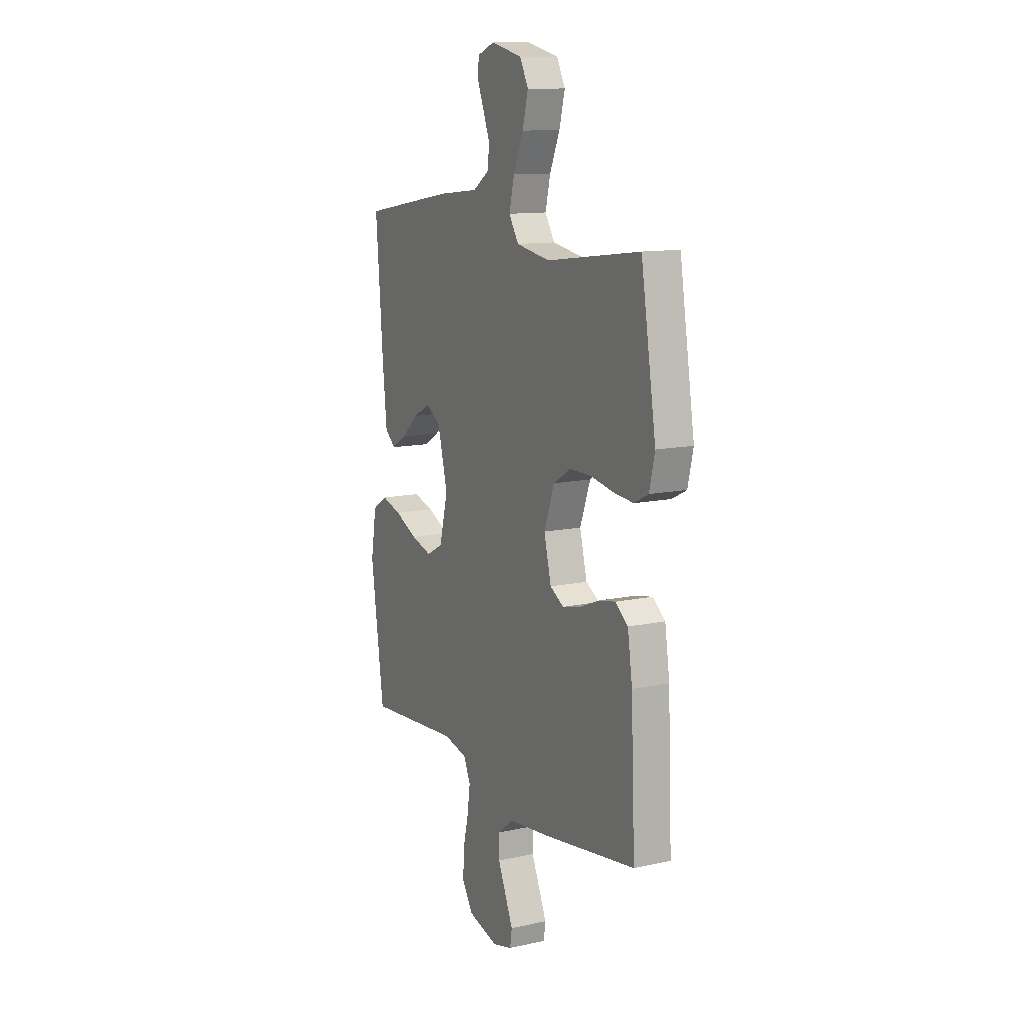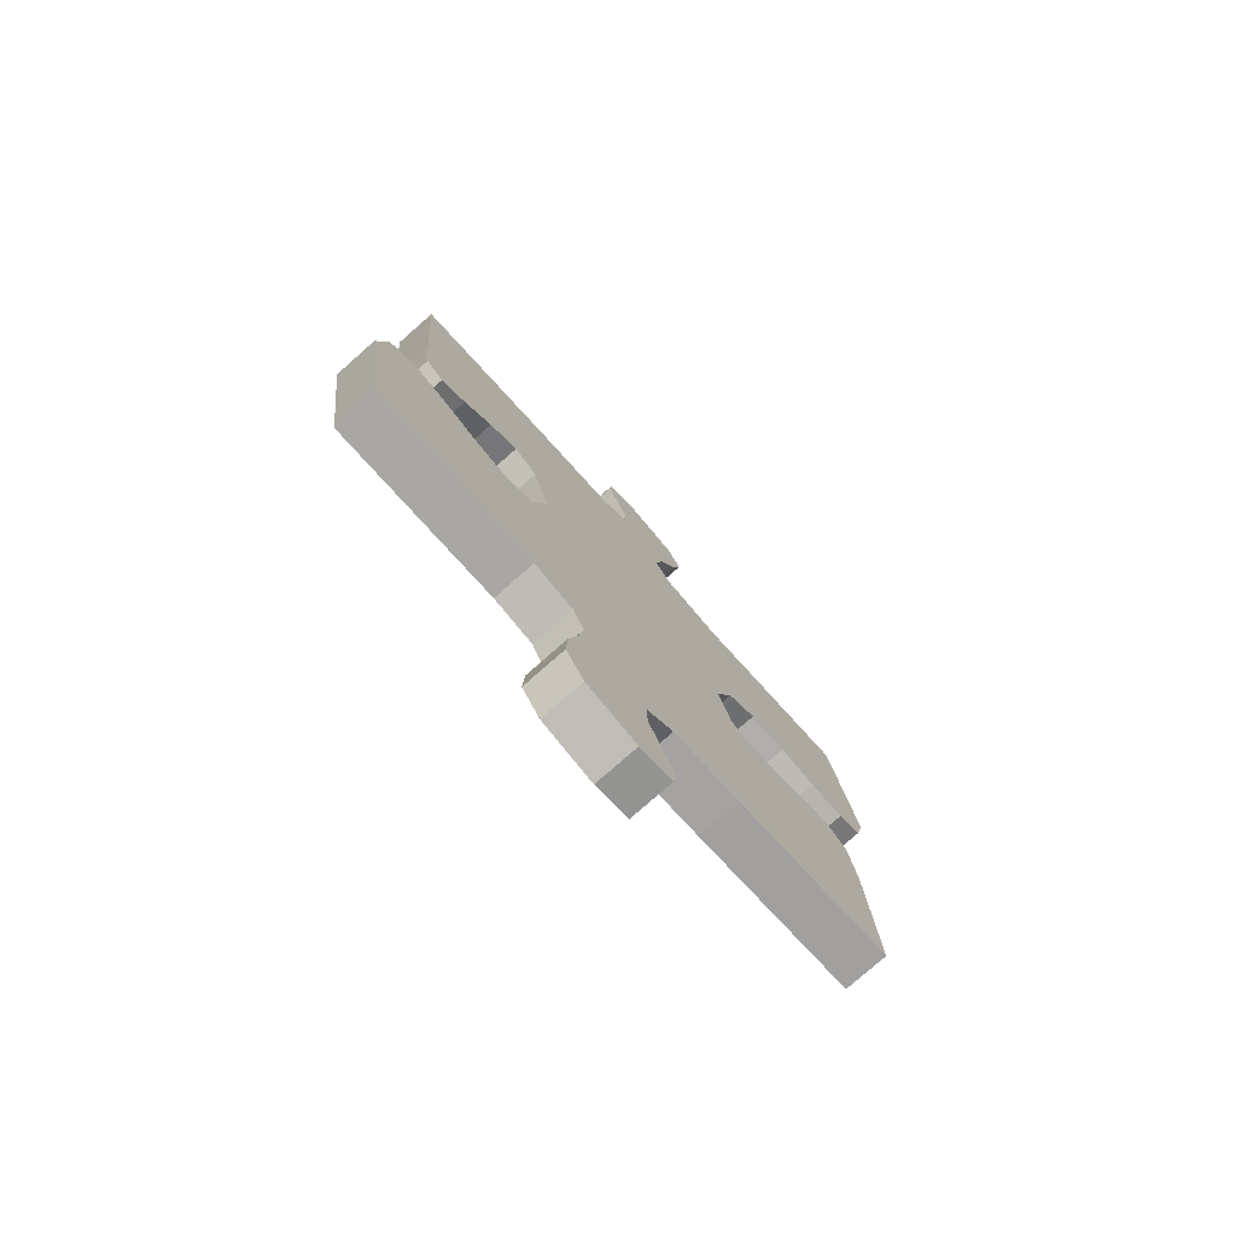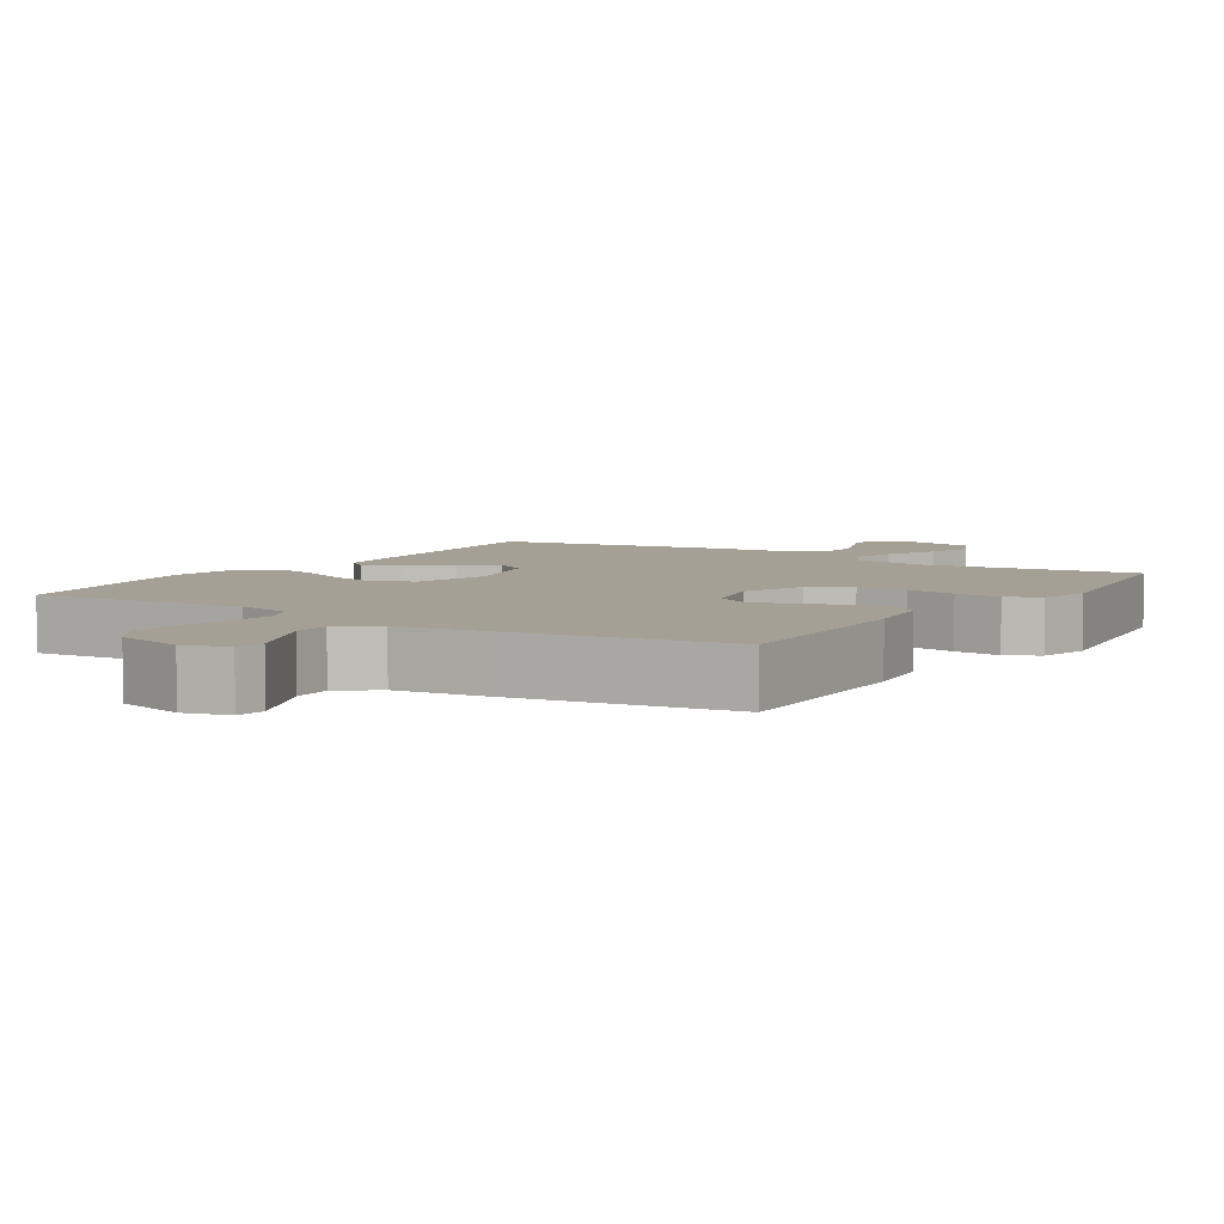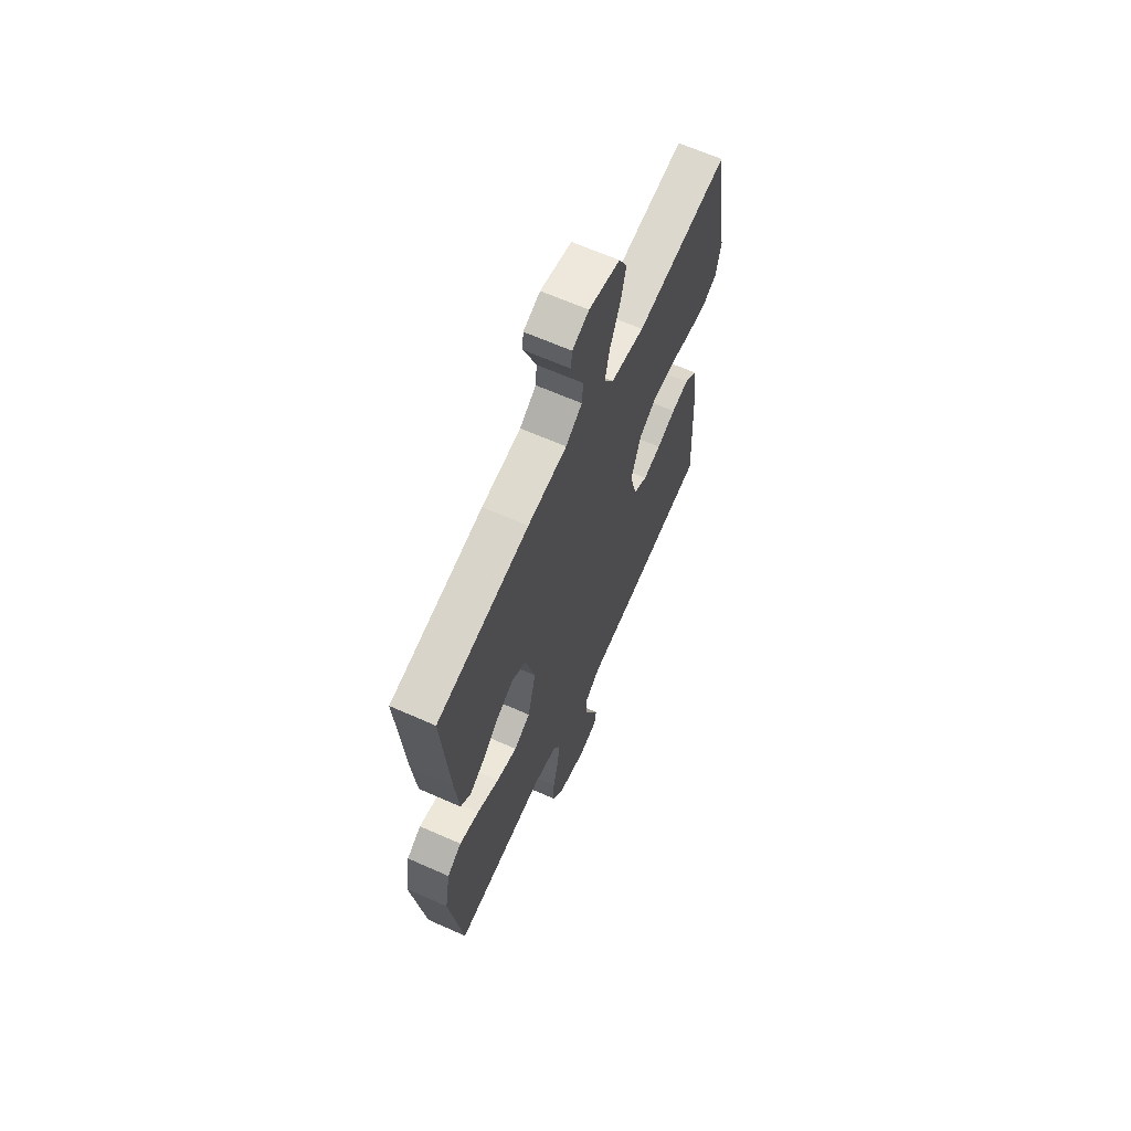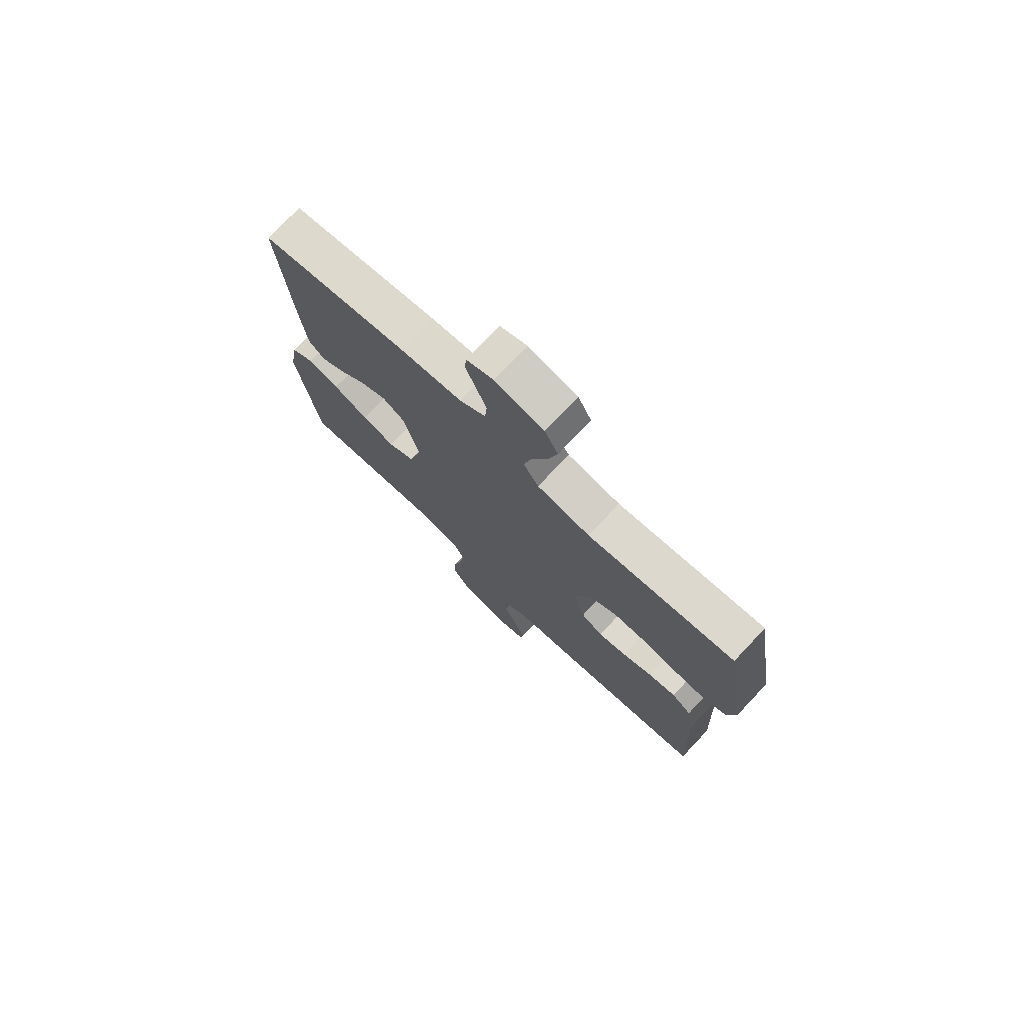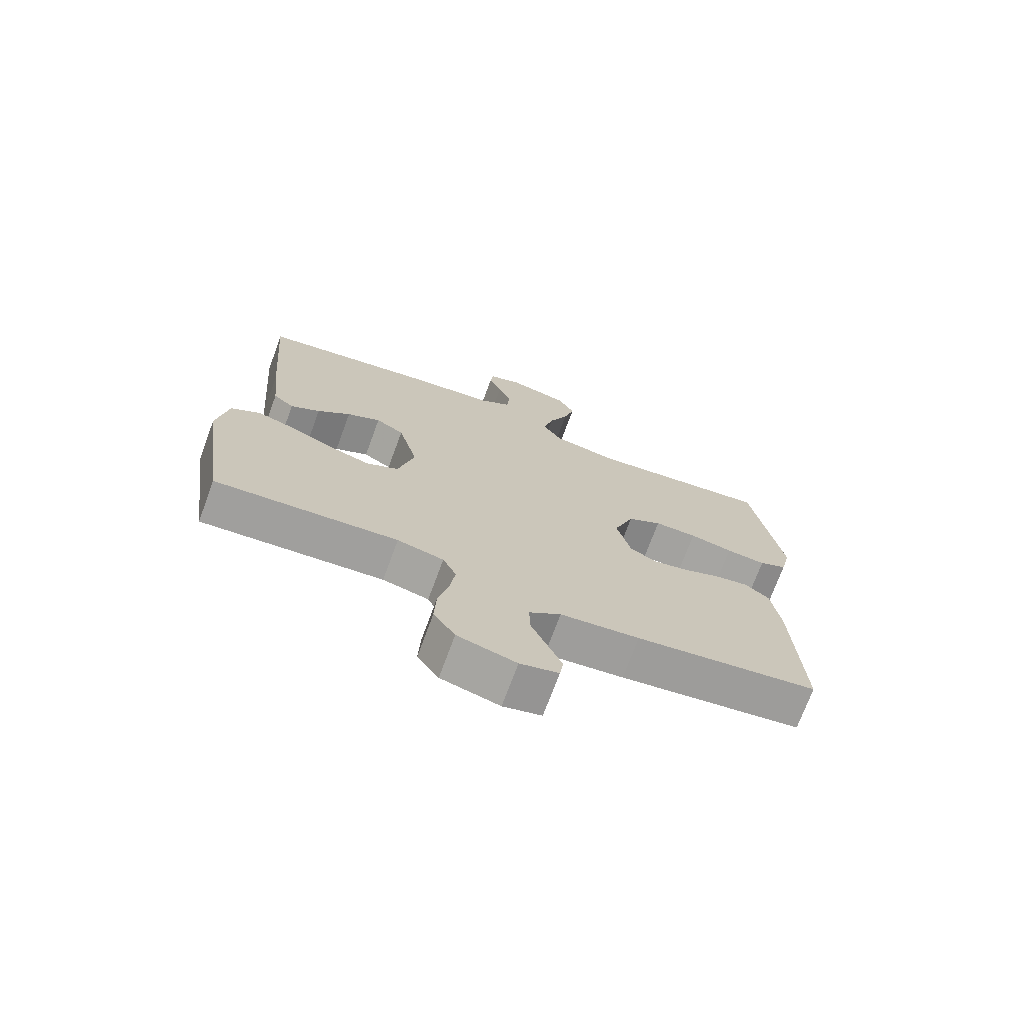
<metadata>
{"format":"obj","ext":"obj","renderer":"f3d","projection":"perspective","resolution":1024,"background":"white","views":[{"elev":12.0,"azim":-117.5,"up":"+Z"},{"elev":-77.7,"azim":131.4,"up":"+Z"},{"elev":5.7,"azim":-147.3,"up":"+Y"},{"elev":64.9,"azim":114.1,"up":"+Z"},{"elev":75.2,"azim":-136.6,"up":"+Z"},{"elev":-72.5,"azim":159.8,"up":"+Z"}]}
</metadata>
<code>
v -0.5 0.07 0.5
v -0.2 0.07 0.462
v -0.092 0.07 0.481
v -0.061 0.07 0.53
v -0.077 0.07 0.597
v -0.109 0.07 0.671
v -0.127 0.07 0.74
v -0.1 0.07 0.792
v 0 0.07 0.816
v 0.054 0.07 0.795
v 0.058 0.07 0.755
v 0.037 0.07 0.703
v 0.016 0.07 0.649
v 0.02 0.07 0.599
v 0.073 0.07 0.563
v 0.2 0.07 0.55
v 0.5 0.07 0.5
v 0.476 0.07 0.2
v 0.463 0.07 0.076
v 0.429 0.07 0.047
v 0.381 0.07 0.076
v 0.327 0.07 0.124
v 0.272 0.07 0.152
v 0.226 0.07 0.124
v 0.194 0.07 0
v 0.221 0.07 -0.107
v 0.274 0.07 -0.135
v 0.341 0.07 -0.115
v 0.413 0.07 -0.081
v 0.477 0.07 -0.062
v 0.524 0.07 -0.092
v 0.542 0.07 -0.2
v 0.5 0.07 -0.5
v 0.2 0.07 -0.477
v 0.124 0.07 -0.495
v 0.102 0.07 -0.542
v 0.111 0.07 -0.607
v 0.128 0.07 -0.678
v 0.131 0.07 -0.746
v 0.096 0.07 -0.799
v 0 0.07 -0.825
v -0.063 0.07 -0.808
v -0.069 0.07 -0.767
v -0.045 0.07 -0.712
v -0.019 0.07 -0.653
v -0.018 0.07 -0.599
v -0.07 0.07 -0.559
v -0.2 0.07 -0.544
v -0.5 0.07 -0.5
v -0.487 0.07 -0.2
v -0.472 0.07 -0.1
v -0.432 0.07 -0.068
v -0.376 0.07 -0.079
v -0.315 0.07 -0.104
v -0.257 0.07 -0.117
v -0.213 0.07 -0.091
v -0.19 0.07 0
v -0.223 0.07 0.09
v -0.279 0.07 0.124
v -0.349 0.07 0.124
v -0.42 0.07 0.11
v -0.485 0.07 0.104
v -0.531 0.07 0.127
v -0.548 0.07 0.2
v -0.5 0 0.5
v -0.2 0 0.462
v -0.092 0 0.481
v -0.061 0 0.53
v -0.077 0 0.597
v -0.109 0 0.671
v -0.127 0 0.74
v -0.1 0 0.792
v 0 0 0.816
v 0.054 0 0.795
v 0.058 0 0.755
v 0.037 0 0.703
v 0.016 0 0.649
v 0.02 0 0.599
v 0.073 0 0.563
v 0.2 0 0.55
v 0.5 0 0.5
v 0.476 0 0.2
v 0.463 0 0.076
v 0.429 0 0.047
v 0.381 0 0.076
v 0.327 0 0.124
v 0.272 0 0.152
v 0.226 0 0.124
v 0.194 0 0
v 0.221 0 -0.107
v 0.274 0 -0.135
v 0.341 0 -0.115
v 0.413 0 -0.081
v 0.477 0 -0.062
v 0.524 0 -0.092
v 0.542 0 -0.2
v 0.5 0 -0.5
v 0.2 0 -0.477
v 0.124 0 -0.495
v 0.102 0 -0.542
v 0.111 0 -0.607
v 0.128 0 -0.678
v 0.131 0 -0.746
v 0.096 0 -0.799
v 0 0 -0.825
v -0.063 0 -0.808
v -0.069 0 -0.767
v -0.045 0 -0.712
v -0.019 0 -0.653
v -0.018 0 -0.599
v -0.07 0 -0.559
v -0.2 0 -0.544
v -0.5 0 -0.5
v -0.487 0 -0.2
v -0.472 0 -0.1
v -0.432 0 -0.068
v -0.376 0 -0.079
v -0.315 0 -0.104
v -0.257 0 -0.117
v -0.213 0 -0.091
v -0.19 0 0
v -0.223 0 0.09
v -0.279 0 0.124
v -0.349 0 0.124
v -0.42 0 0.11
v -0.485 0 0.104
v -0.531 0 0.127
v -0.548 0 0.2
f 63 64 1 2
f 60 61 62 63
f 59 60 63 2
f 58 59 2 3
f 57 58 3 4
f 51 52 53 54
f 51 54 55
f 50 51 55
f 47 48 49 50
f 46 47 50 55
f 42 43 44 45
f 40 41 42 45
f 40 45 46
f 37 38 39 40
f 36 37 40 46
f 35 36 46 55
f 31 32 33 34
f 28 29 30 31
f 27 28 31 34
f 26 27 34 35
f 19 20 21 22
f 19 22 23
f 18 19 23
f 15 16 17 18
f 14 15 18 23
f 9 10 11 12
f 9 12 13
f 8 9 13 14
f 5 6 7 8
f 4 5 8 14
f 26 35 55 56
f 25 26 56 57
f 24 25 57 4
f 4 14 23 24
f 66 65 128 127
f 127 126 125 124
f 66 127 124 123
f 67 66 123 122
f 68 67 122 121
f 118 117 116 115
f 119 118 115
f 119 115 114
f 114 113 112 111
f 119 114 111 110
f 109 108 107 106
f 109 106 105 104
f 110 109 104
f 104 103 102 101
f 110 104 101 100
f 119 110 100 99
f 98 97 96 95
f 95 94 93 92
f 98 95 92 91
f 99 98 91 90
f 86 85 84 83
f 87 86 83
f 87 83 82
f 82 81 80 79
f 87 82 79 78
f 76 75 74 73
f 77 76 73
f 78 77 73 72
f 72 71 70 69
f 78 72 69 68
f 120 119 99 90
f 121 120 90 89
f 68 121 89 88
f 88 87 78 68
f 1 65 66 2
f 2 66 67 3
f 3 67 68 4
f 4 68 69 5
f 5 69 70 6
f 6 70 71 7
f 7 71 72 8
f 8 72 73 9
f 9 73 74 10
f 10 74 75 11
f 11 75 76 12
f 12 76 77 13
f 13 77 78 14
f 14 78 79 15
f 15 79 80 16
f 16 80 81 17
f 17 81 82 18
f 18 82 83 19
f 19 83 84 20
f 20 84 85 21
f 21 85 86 22
f 22 86 87 23
f 23 87 88 24
f 24 88 89 25
f 25 89 90 26
f 26 90 91 27
f 27 91 92 28
f 28 92 93 29
f 29 93 94 30
f 30 94 95 31
f 31 95 96 32
f 32 96 97 33
f 33 97 98 34
f 34 98 99 35
f 35 99 100 36
f 36 100 101 37
f 37 101 102 38
f 38 102 103 39
f 39 103 104 40
f 40 104 105 41
f 41 105 106 42
f 42 106 107 43
f 43 107 108 44
f 44 108 109 45
f 45 109 110 46
f 46 110 111 47
f 47 111 112 48
f 48 112 113 49
f 49 113 114 50
f 50 114 115 51
f 51 115 116 52
f 52 116 117 53
f 53 117 118 54
f 54 118 119 55
f 55 119 120 56
f 56 120 121 57
f 57 121 122 58
f 58 122 123 59
f 59 123 124 60
f 60 124 125 61
f 61 125 126 62
f 62 126 127 63
f 63 127 128 64
f 64 128 65 1

</code>
